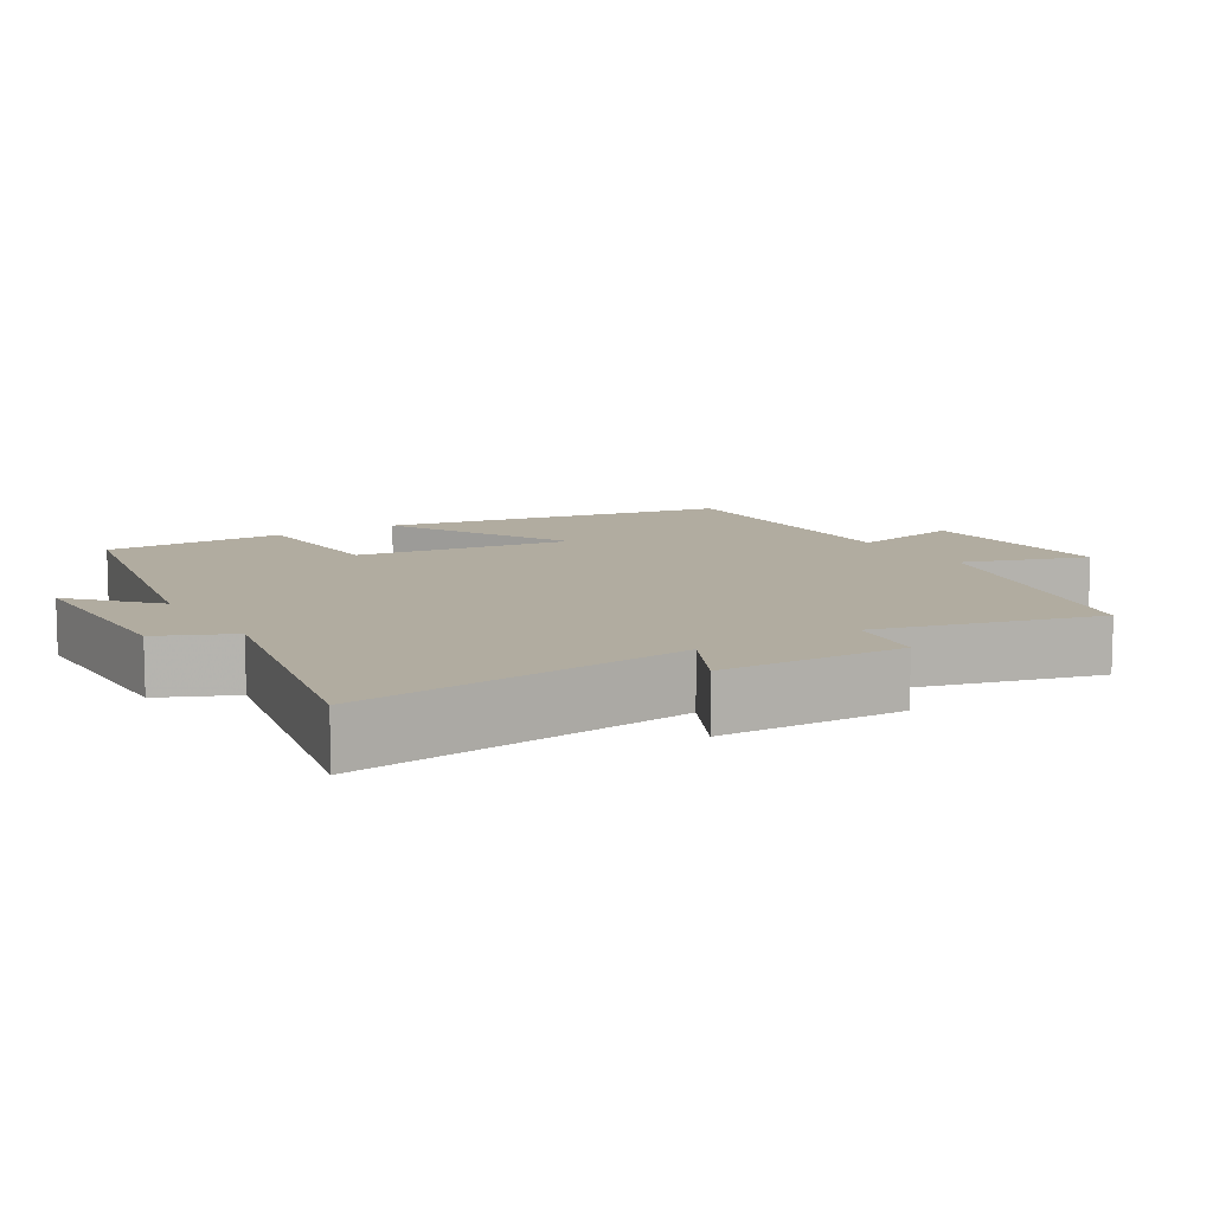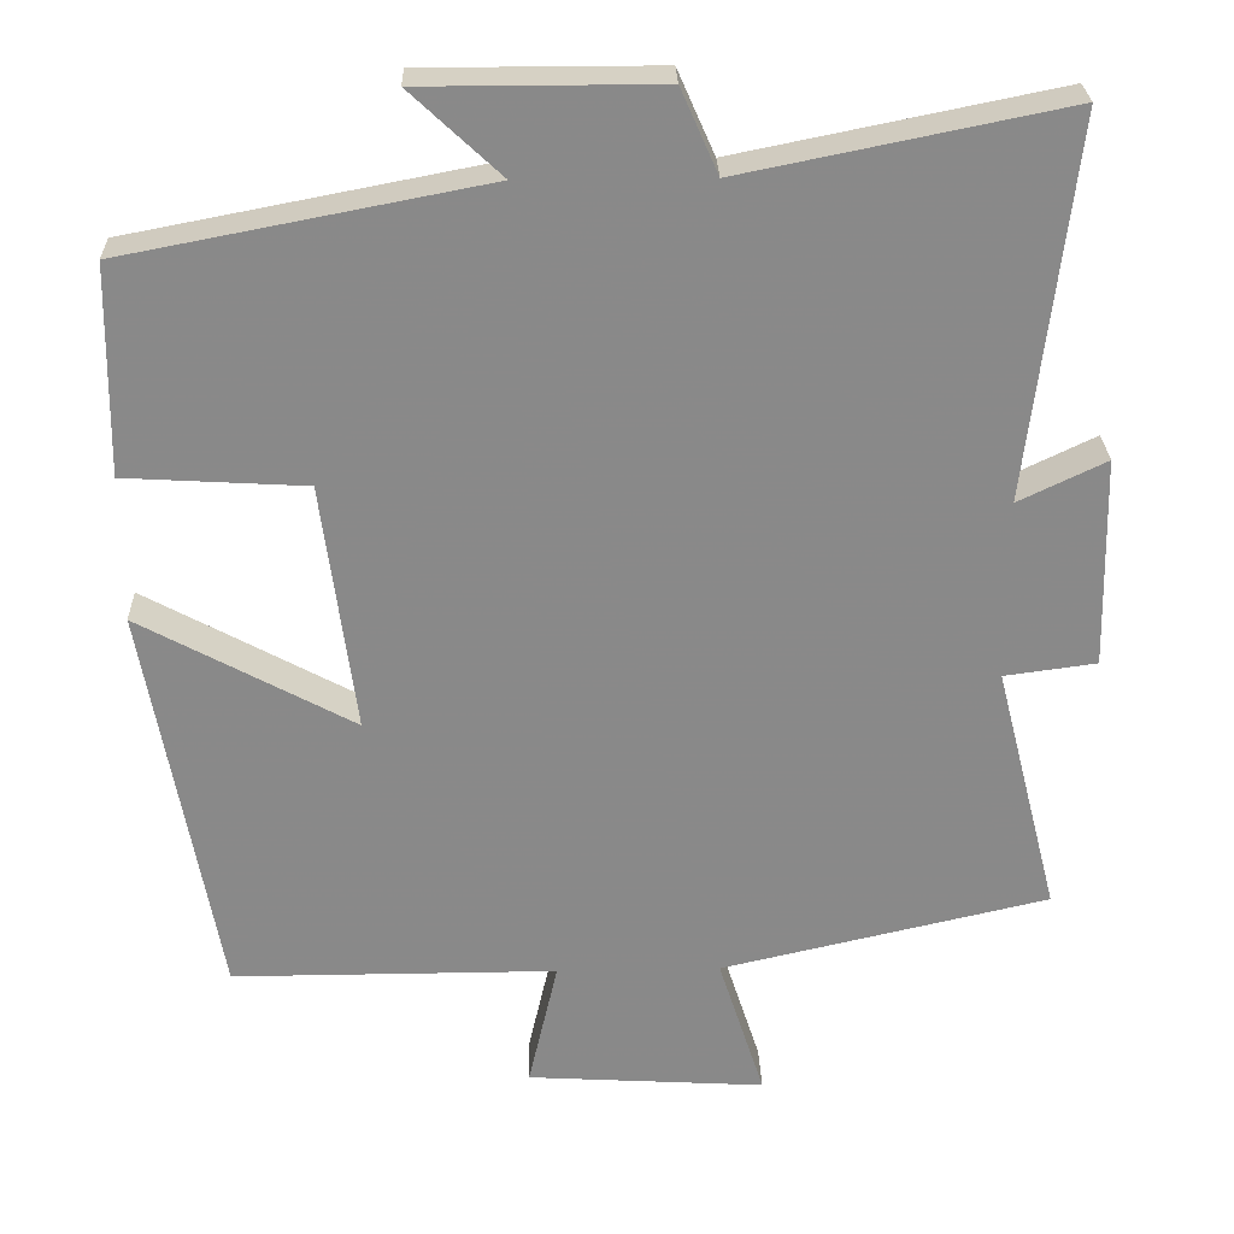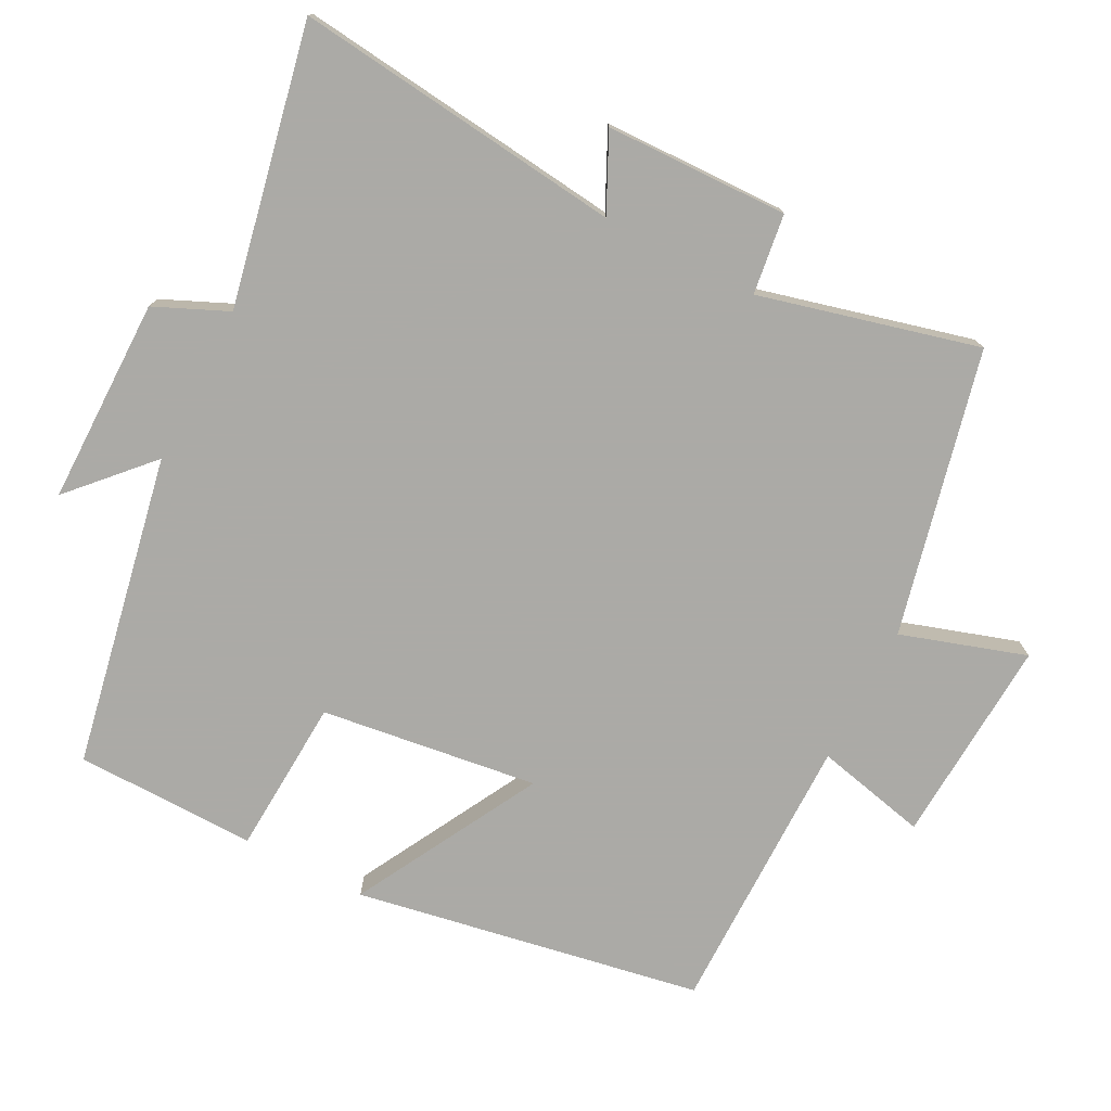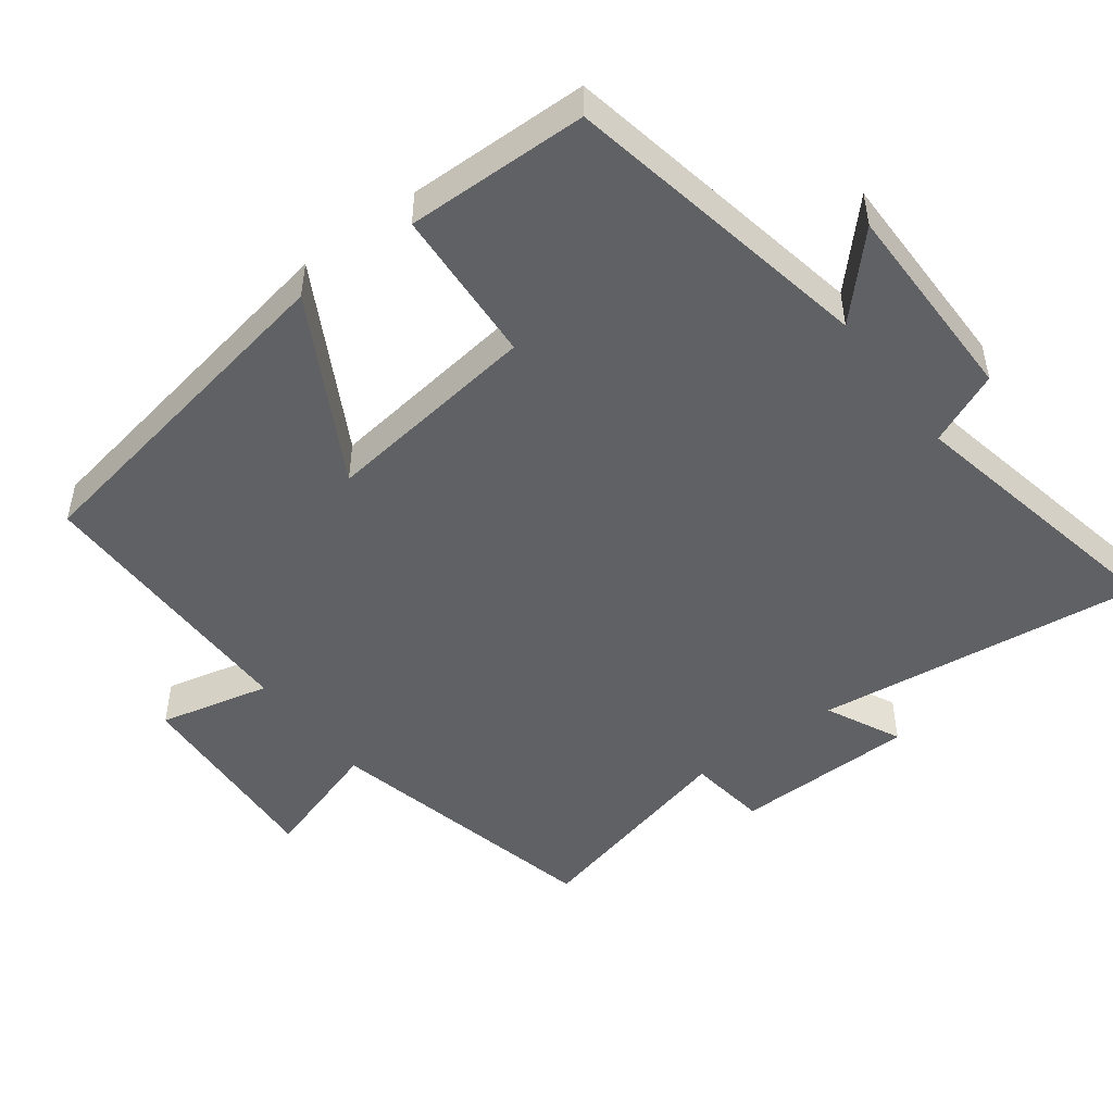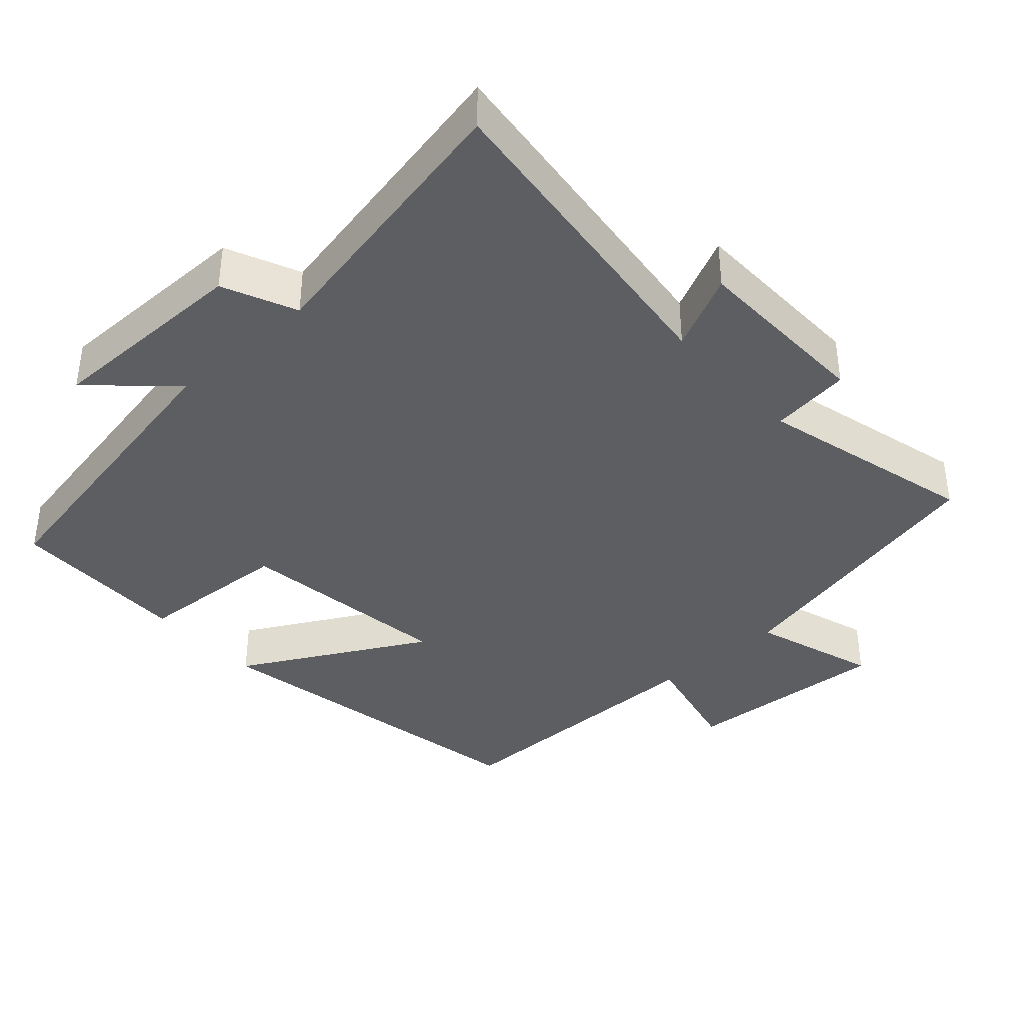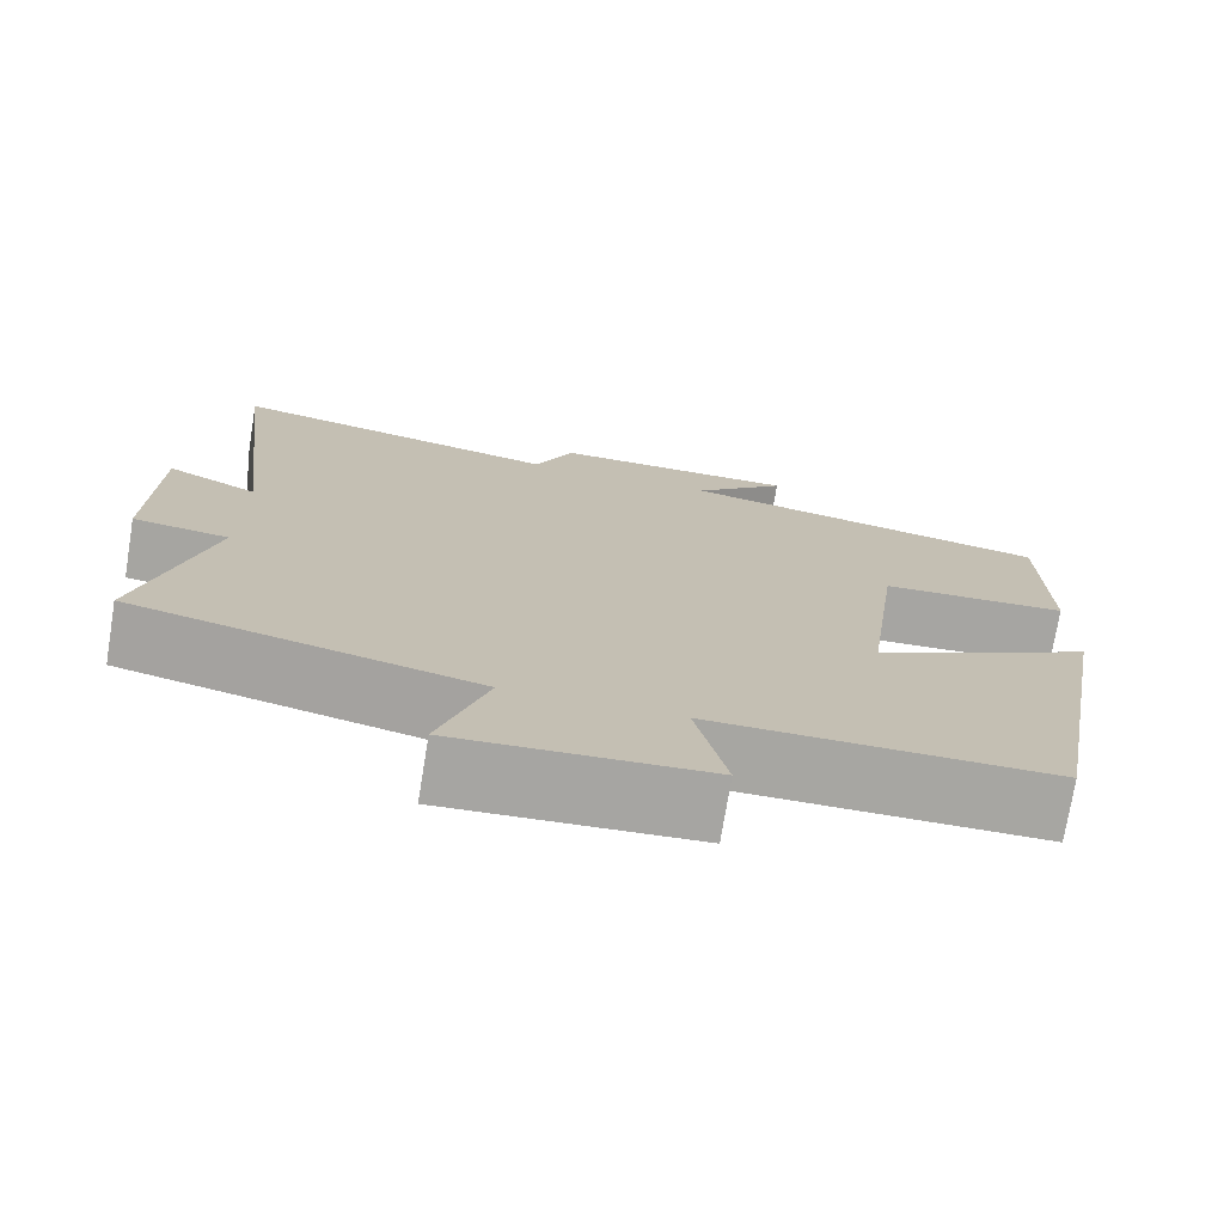
<metadata>
{"format":"obj","ext":"obj","renderer":"f3d","projection":"perspective","resolution":1024,"background":"white","views":[{"elev":10.1,"azim":58.9,"up":"+Y"},{"elev":26.9,"azim":-1.7,"up":"+Z"},{"elev":-75.9,"azim":62.7,"up":"+Y"},{"elev":-48.6,"azim":-53.2,"up":"+Y"},{"elev":-38.3,"azim":42.0,"up":"+Y"},{"elev":-74.0,"azim":170.7,"up":"+Z"}]}
</metadata>
<code>
v -0.496 0.07 0.416
v -0.06 0.07 0.5
v -0.169 0.07 0.602
v 0.119 0.07 0.602
v 0.164 0.07 0.5
v 0.554 0.07 0.579
v 0.5 0.07 0.118
v 0.606 0.07 0.169
v 0.612 0.07 -0.087
v 0.5 0.07 -0.102
v 0.578 0.07 -0.408
v 0.18 0.07 -0.5
v 0.236 0.07 -0.675
v -0.054 0.07 -0.657
v -0.018 0.07 -0.5
v -0.413 0.07 -0.5
v -0.5 0.07 -0.014
v -0.241 0.07 -0.155
v -0.281 0.07 0.149
v -0.5 0.07 0.162
v -0.496 0 0.416
v -0.06 0 0.5
v -0.169 0 0.602
v 0.119 0 0.602
v 0.164 0 0.5
v 0.554 0 0.579
v 0.5 0 0.118
v 0.606 0 0.169
v 0.612 0 -0.087
v 0.5 0 -0.102
v 0.578 0 -0.408
v 0.18 0 -0.5
v 0.236 0 -0.675
v -0.054 0 -0.657
v -0.018 0 -0.5
v -0.413 0 -0.5
v -0.5 0 -0.014
v -0.241 0 -0.155
v -0.281 0 0.149
v -0.5 0 0.162
f 19 20 1 2
f 18 19 2
f 15 16 17 18
f 15 18 2
f 12 13 14 15
f 12 15 2
f 11 12 2
f 10 11 2
f 7 8 9 10
f 7 10 2
f 5 6 7
f 5 7 2 3
f 3 4 5
f 22 21 40 39
f 22 39 38
f 38 37 36 35
f 22 38 35
f 35 34 33 32
f 22 35 32
f 22 32 31
f 22 31 30
f 30 29 28 27
f 22 30 27
f 27 26 25
f 23 22 27 25
f 25 24 23
f 1 21 22 2
f 2 22 23 3
f 3 23 24 4
f 4 24 25 5
f 5 25 26 6
f 6 26 27 7
f 7 27 28 8
f 8 28 29 9
f 9 29 30 10
f 10 30 31 11
f 11 31 32 12
f 12 32 33 13
f 13 33 34 14
f 14 34 35 15
f 15 35 36 16
f 16 36 37 17
f 17 37 38 18
f 18 38 39 19
f 19 39 40 20
f 20 40 21 1

</code>
